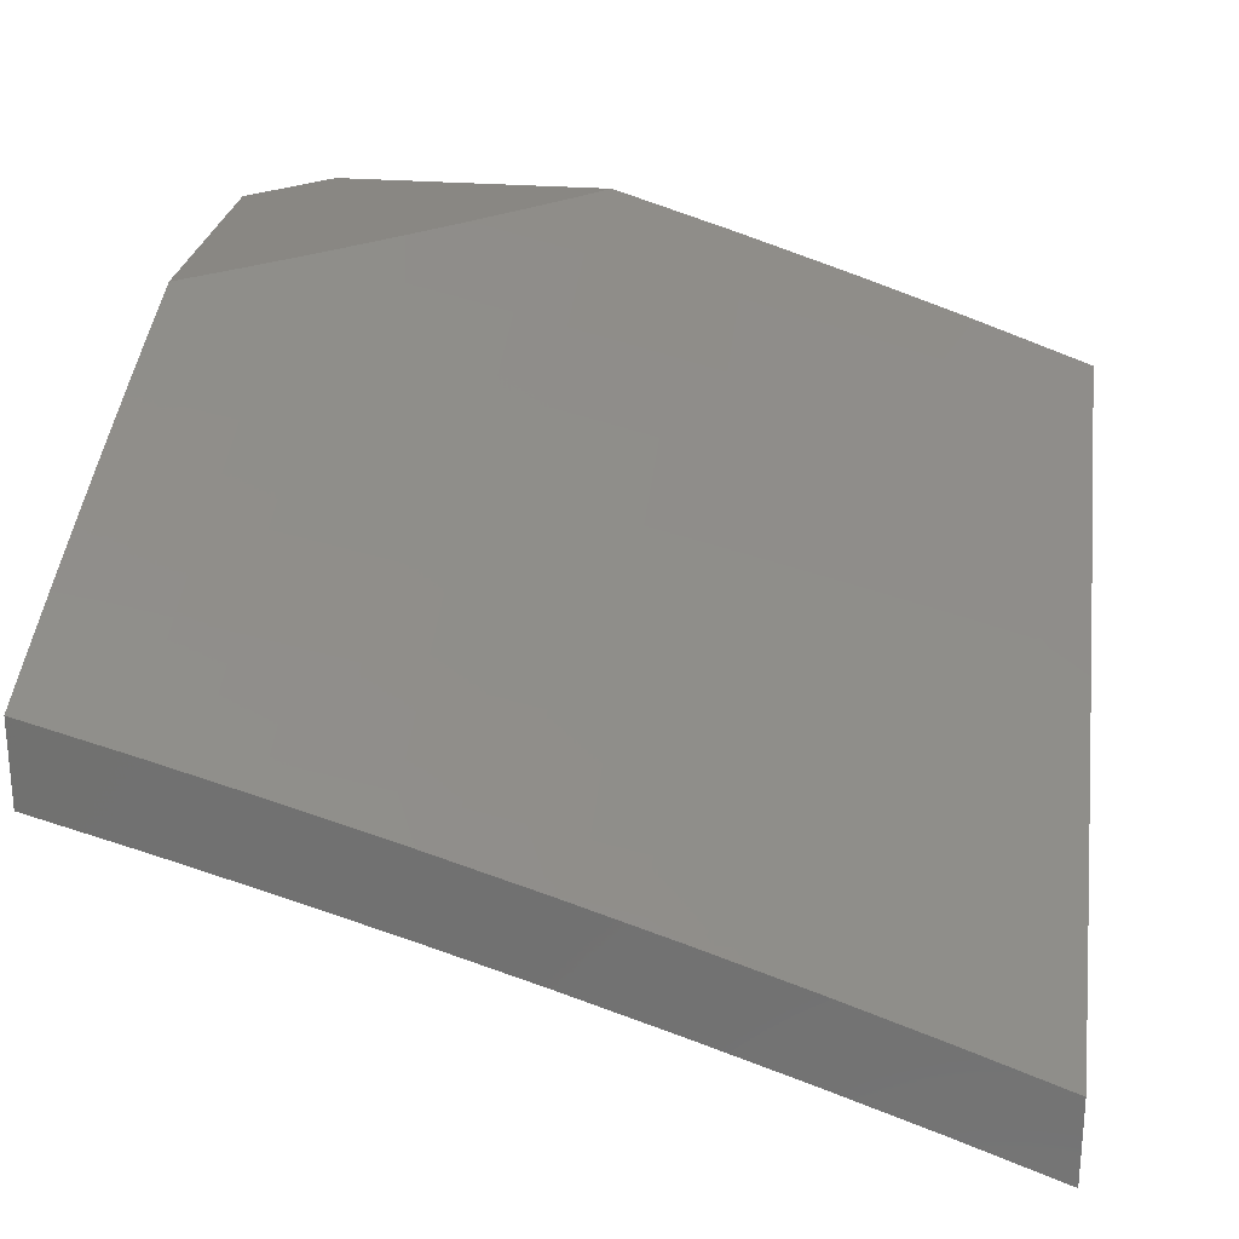
<metadata>
{"format":"stl","ext":"stl","renderer":"f3d","projection":"perspective","resolution":1024,"background":"white","views":[{"elev":25.5,"azim":97.6,"up":"+Y"}]}
</metadata>
<code>
# stl→obj: 414 verts, 824 faces
v 3 9.747 -3.888
v 3 9.707 -4
v 3.061 9.71 -3.94
v 3.127 9.668 -4
v 3.129 9.69 -3.94
v 3.197 9.668 -3.94
v 3.204 9.688 -3.88
v 3.272 9.666 -3.88
v 3.278 9.686 -3.82
v 3.346 9.663 -3.82
v 3.353 9.682 -3.76
v 3.421 9.659 -3.76
v 3.428 9.678 -3.7
v 3.496 9.655 -3.7
v 3.503 9.673 -3.64
v 3.571 9.649 -3.64
v 3.578 9.667 -3.58
v 3.646 9.642 -3.58
v 3.653 9.66 -3.52
v 3.721 9.635 -3.52
v 3.728 9.652 -3.46
v 3.796 9.626 -3.46
v 3.803 9.643 -3.399
v 3.872 9.617 -3.399
v 3.878 9.633 -3.339
v 3.947 9.607 -3.339
v 3.953 9.623 -3.279
v 4 9.612 -3.253
v 3.96 9.638 -3.219
v 4 9.65 -3.127
v 3.966 9.654 -3.159
v 3.972 9.669 -3.098
v 3.897 9.681 -3.159
v 3.903 9.696 -3.098
v 3.828 9.707 -3.159
v 3.834 9.722 -3.098
v 3.759 9.733 -3.159
v 3.765 9.748 -3.098
v 3.69 9.758 -3.159
v 3.696 9.773 -3.098
v 3.621 9.783 -3.159
v 3.626 9.798 -3.098
v 3.551 9.807 -3.159
v 3.557 9.822 -3.098
v 3.482 9.831 -3.159
v 3.487 9.846 -3.098
v 3.412 9.854 -3.159
v 3.418 9.869 -3.098
v 3.343 9.877 -3.159
v 3.348 9.892 -3.098
v 3.273 9.899 -3.159
v 3.279 9.914 -3.098
v 3.204 9.921 -3.159
v 3.209 9.936 -3.098
v 3.134 9.942 -3.159
v 3.139 9.957 -3.098
v 3.065 9.963 -3.159
v 3.069 9.978 -3.098
v 3 10 -3.092
v 3.044 10 -3.046
v 3.074 9.993 -3.038
v 3.086 10 -3
v 3.144 9.973 -3.038
v 3.202 9.965 -3
v 3.214 9.951 -3.038
v 3.284 9.93 -3.038
v 3.253 9.628 -4
v 3.265 9.647 -3.94
v 3.34 9.644 -3.88
v 3.415 9.641 -3.82
v 3.489 9.636 -3.76
v 3.564 9.631 -3.7
v 3.639 9.624 -3.64
v 3.715 9.617 -3.58
v 3.79 9.609 -3.52
v 3.865 9.6 -3.46
v 3.94 9.59 -3.399
v 4 9.573 -3.379
v 3.333 9.624 -3.94
v 3.379 9.587 -4
v 3.401 9.602 -3.94
v 3.469 9.579 -3.94
v 3.476 9.598 -3.88
v 3.544 9.574 -3.88
v 3.551 9.593 -3.82
v 3.619 9.569 -3.82
v 3.626 9.588 -3.76
v 3.694 9.563 -3.76
v 3.701 9.582 -3.7
v 3.769 9.556 -3.7
v 3.776 9.574 -3.64
v 3.844 9.548 -3.64
v 3.851 9.566 -3.58
v 3.919 9.539 -3.58
v 3.926 9.557 -3.52
v 3.994 9.53 -3.52
v 4 9.533 -3.504
v 3.987 9.512 -3.58
v 4 9.491 -3.629
v 3.98 9.495 -3.64
v 3.972 9.477 -3.7
v 3.905 9.504 -3.7
v 3.897 9.486 -3.76
v 3.829 9.512 -3.76
v 3.822 9.493 -3.82
v 3.754 9.519 -3.82
v 3.747 9.5 -3.88
v 3.679 9.525 -3.88
v 3.672 9.506 -3.94
v 3.604 9.531 -3.94
v 3.629 9.499 -4
v 3.504 9.544 -4
v 3.536 9.555 -3.94
v 3.753 9.453 -4
v 3.739 9.481 -3.94
v 3.814 9.474 -3.88
v 3.89 9.467 -3.82
v 3.965 9.459 -3.76
v 4 9.447 -3.753
v 3.807 9.455 -3.94
v 3.877 9.405 -4
v 3.874 9.429 -3.94
v 3.941 9.402 -3.94
v 3.949 9.422 -3.88
v 4 9.402 -3.877
v 3.957 9.44 -3.82
v 4 9.356 -4
v 3.933 9.574 -3.46
v 3.979 9.684 -3.038
v 4 9.686 -3
v 3.909 9.711 -3.038
v 3.887 9.73 -3
v 3.84 9.737 -3.038
v 3.774 9.772 -3
v 3.771 9.763 -3.038
v 3.701 9.788 -3.038
v 3.661 9.813 -3
v 3.632 9.813 -3.038
v 3.547 9.853 -3
v 3.562 9.837 -3.038
v 3.493 9.861 -3.038
v 3.432 9.892 -3
v 3.423 9.884 -3.038
v 3.353 9.907 -3.038
v 3.317 9.929 -3
v 3 9.967 -3.207
v 3.06 9.947 -3.219
v 3.129 9.926 -3.219
v 3.199 9.905 -3.219
v 3.268 9.883 -3.219
v 3.338 9.861 -3.219
v 3.407 9.838 -3.219
v 3.476 9.815 -3.219
v 3.546 9.791 -3.219
v 3.615 9.767 -3.219
v 3.684 9.742 -3.219
v 3.753 9.717 -3.219
v 3.822 9.691 -3.219
v 3.891 9.665 -3.219
v 3.055 9.93 -3.279
v 3 9.934 -3.321
v 3.05 9.914 -3.339
v 3.044 9.897 -3.399
v 3.119 9.893 -3.339
v 3.114 9.876 -3.399
v 3.188 9.872 -3.339
v 3.183 9.855 -3.399
v 3.257 9.851 -3.339
v 3.252 9.834 -3.399
v 3.327 9.828 -3.339
v 3.321 9.812 -3.399
v 3.396 9.806 -3.339
v 3.39 9.789 -3.399
v 3.465 9.783 -3.339
v 3.459 9.766 -3.399
v 3.534 9.759 -3.339
v 3.528 9.742 -3.399
v 3.603 9.735 -3.339
v 3.597 9.718 -3.399
v 3.672 9.71 -3.339
v 3.666 9.694 -3.399
v 3.741 9.685 -3.339
v 3.734 9.669 -3.399
v 3.81 9.659 -3.339
v 3 9.899 -3.435
v 3.039 9.88 -3.46
v 3.108 9.859 -3.46
v 3.177 9.838 -3.46
v 3.246 9.817 -3.46
v 3.315 9.795 -3.46
v 3.384 9.772 -3.46
v 3.453 9.749 -3.46
v 3.522 9.726 -3.46
v 3.591 9.701 -3.46
v 3.659 9.677 -3.46
v 3.034 9.862 -3.52
v 3 9.863 -3.549
v 3.028 9.845 -3.58
v 3 9.826 -3.662
v 3.023 9.826 -3.64
v 3.017 9.808 -3.7
v 3.091 9.806 -3.64
v 3.085 9.787 -3.7
v 3.16 9.785 -3.64
v 3.154 9.767 -3.7
v 3.229 9.764 -3.64
v 3.223 9.745 -3.7
v 3.297 9.742 -3.64
v 3.291 9.723 -3.7
v 3.366 9.719 -3.64
v 3.359 9.701 -3.7
v 3.434 9.696 -3.64
v 3 9.787 -3.775
v 3.011 9.789 -3.76
v 3.08 9.769 -3.76
v 3.148 9.748 -3.76
v 3.216 9.726 -3.76
v 3.285 9.705 -3.76
v 3.005 9.77 -3.82
v 3.067 9.73 -3.88
v 3.136 9.709 -3.88
v 3.074 9.75 -3.82
v 3.142 9.729 -3.82
v 3.21 9.707 -3.82
v 3.097 9.824 -3.58
v 3.166 9.803 -3.58
v 3.235 9.782 -3.58
v 3.303 9.76 -3.58
v 3.372 9.737 -3.58
v 3.441 9.714 -3.58
v 3.509 9.691 -3.58
v 3.103 9.842 -3.52
v 3.172 9.821 -3.52
v 3.24 9.799 -3.52
v 3.309 9.777 -3.52
v 3.378 9.755 -3.52
v 3.447 9.732 -3.52
v 3.516 9.708 -3.52
v 3.584 9.684 -3.52
v 3.124 9.91 -3.279
v 3.193 9.889 -3.279
v 3.263 9.867 -3.279
v 3.332 9.845 -3.279
v 3.401 9.822 -3.279
v 3.471 9.799 -3.279
v 3.54 9.775 -3.279
v 3.609 9.751 -3.279
v 3.678 9.726 -3.279
v 3.747 9.701 -3.279
v 3.816 9.676 -3.279
v 3.885 9.649 -3.279
v 3.408 9.621 -3.88
v 3.483 9.617 -3.82
v 3.558 9.612 -3.76
v 3.633 9.606 -3.7
v 3.708 9.6 -3.64
v 3.783 9.592 -3.58
v 3.858 9.583 -3.52
v 3.611 9.55 -3.88
v 3.686 9.544 -3.82
v 3.762 9.538 -3.76
v 3.837 9.53 -3.7
v 3.912 9.522 -3.64
v 3.882 9.448 -3.88
v 4 9.505 -3.877
v 4 9.459 -4
v 3.943 9.504 -3.941
v 3.877 9.508 -4
v 3.877 9.53 -3.941
v 3.753 9.555 -4
v 3.746 9.58 -3.941
v 3.629 9.601 -4
v 3.614 9.628 -3.941
v 3.504 9.645 -4
v 3.482 9.674 -3.941
v 3.379 9.688 -4
v 3.35 9.719 -3.941
v 3.253 9.729 -4
v 3.217 9.761 -3.941
v 3.127 9.768 -4
v 3.085 9.802 -3.941
v 3 9.806 -4
v 3 9.857 -3.857
v 3 9.907 -3.713
v 3.103 9.859 -3.765
v 3.097 9.84 -3.824
v 3.091 9.822 -3.883
v 3.224 9.781 -3.883
v 3 9.954 -3.569
v 3.114 9.895 -3.647
v 3.109 9.877 -3.706
v 3.236 9.818 -3.765
v 3.23 9.799 -3.824
v 3.363 9.757 -3.824
v 3.356 9.738 -3.883
v 3.489 9.693 -3.883
v 3 10 -3.424
v 3.131 9.947 -3.47
v 3.125 9.93 -3.529
v 3.12 9.913 -3.588
v 3.254 9.872 -3.588
v 3.248 9.854 -3.647
v 3.382 9.811 -3.647
v 3.375 9.793 -3.706
v 3.509 9.748 -3.706
v 3.502 9.73 -3.765
v 3.635 9.684 -3.765
v 3.628 9.665 -3.824
v 3.76 9.617 -3.824
v 3.753 9.599 -3.883
v 3.885 9.548 -3.883
v 3.053 10 -3.374
v 3.136 9.964 -3.411
v 3.265 9.906 -3.47
v 3.271 9.923 -3.411
v 3.399 9.863 -3.47
v 3.405 9.879 -3.411
v 3.533 9.818 -3.47
v 3.539 9.834 -3.411
v 3.667 9.771 -3.47
v 3.674 9.787 -3.411
v 3.801 9.722 -3.47
v 3.807 9.738 -3.411
v 3.934 9.671 -3.47
v 3.941 9.687 -3.411
v 4 9.634 -3.504
v 4 9.674 -3.379
v 3.947 9.703 -3.352
v 3.954 9.719 -3.293
v 3.82 9.77 -3.293
v 3.826 9.785 -3.234
v 3.691 9.834 -3.234
v 3.697 9.85 -3.175
v 3.562 9.897 -3.175
v 3.568 9.912 -3.116
v 3.432 9.958 -3.116
v 3.437 9.973 -3.057
v 3.353 10 -3.056
v 3.4 10 -3
v 3.141 9.981 -3.352
v 3.105 10 -3.323
v 3.146 9.997 -3.293
v 3.156 10 -3.271
v 3.281 9.955 -3.293
v 3.207 10 -3.219
v 3.286 9.971 -3.234
v 3.257 10 -3.165
v 3.292 9.986 -3.175
v 3.305 10 -3.111
v 3.427 9.943 -3.175
v 3.476 9.975 -3
v 3.573 9.927 -3.057
v 3.703 9.865 -3.116
v 3.832 9.8 -3.175
v 3.96 9.734 -3.234
v 4 9.713 -3.253
v 3.551 9.95 -3
v 3.627 9.924 -3
v 3.708 9.879 -3.057
v 3.702 9.897 -3
v 3.777 9.87 -3
v 3.843 9.83 -3.057
v 3.851 9.843 -3
v 3.926 9.814 -3
v 3.978 9.778 -3.057
v 4 9.786 -3
v 4 9.75 -3.127
v 3.966 9.749 -3.175
v 3.972 9.764 -3.116
v 4 9.592 -3.629
v 3.994 9.628 -3.529
v 3.928 9.654 -3.529
v 4 9.549 -3.753
v 3.973 9.577 -3.706
v 3.98 9.594 -3.647
v 3.987 9.611 -3.588
v 3.921 9.637 -3.588
v 3.794 9.705 -3.529
v 3.958 9.541 -3.824
v 3.965 9.559 -3.765
v 3.907 9.603 -3.706
v 3.914 9.62 -3.647
v 3.781 9.671 -3.647
v 3.788 9.688 -3.588
v 3.655 9.737 -3.588
v 3.661 9.754 -3.529
v 3.527 9.801 -3.529
v 3.95 9.523 -3.883
v 3.892 9.567 -3.824
v 3.899 9.585 -3.765
v 3.767 9.635 -3.765
v 3.774 9.653 -3.706
v 3.648 9.719 -3.647
v 3.521 9.784 -3.588
v 3.394 9.846 -3.529
v 3.814 9.754 -3.352
v 3.68 9.803 -3.352
v 3.545 9.85 -3.352
v 3.411 9.896 -3.352
v 3.276 9.939 -3.352
v 3.838 9.815 -3.116
v 3.621 9.647 -3.883
v 3.495 9.712 -3.824
v 3.369 9.775 -3.765
v 3.242 9.836 -3.706
v 3.642 9.702 -3.706
v 3.686 9.819 -3.293
v 3.557 9.882 -3.234
v 3.515 9.766 -3.647
v 3.388 9.829 -3.588
v 3.259 9.889 -3.529
v 3.551 9.866 -3.293
v 3.416 9.912 -3.293
v 3.422 9.927 -3.234
f 1 2 3
f 3 2 4
f 3 4 5
f 5 4 6
f 5 6 7
f 7 6 8
f 7 8 9
f 9 8 10
f 9 10 11
f 11 10 12
f 11 12 13
f 13 12 14
f 13 14 15
f 15 14 16
f 15 16 17
f 17 16 18
f 17 18 19
f 19 18 20
f 19 20 21
f 21 20 22
f 21 22 23
f 23 22 24
f 23 24 25
f 25 24 26
f 25 26 27
f 27 26 28
f 27 28 29
f 29 28 30
f 29 30 31
f 31 30 32
f 31 32 33
f 33 32 34
f 33 34 35
f 35 34 36
f 35 36 37
f 37 36 38
f 37 38 39
f 39 38 40
f 39 40 41
f 41 40 42
f 41 42 43
f 43 42 44
f 43 44 45
f 45 44 46
f 45 46 47
f 47 46 48
f 47 48 49
f 49 48 50
f 49 50 51
f 51 50 52
f 51 52 53
f 53 52 54
f 53 54 55
f 55 54 56
f 55 56 57
f 57 56 58
f 57 58 59
f 59 58 60
f 60 58 61
f 60 61 62
f 62 61 63
f 62 63 64
f 64 63 65
f 64 65 66
f 66 65 54
f 66 54 52
f 4 67 6
f 6 67 68
f 6 68 8
f 8 68 69
f 8 69 10
f 10 69 70
f 10 70 12
f 12 70 71
f 12 71 14
f 14 71 72
f 14 72 16
f 16 72 73
f 16 73 18
f 18 73 74
f 18 74 20
f 20 74 75
f 20 75 22
f 22 75 76
f 22 76 24
f 24 76 77
f 24 77 26
f 26 77 78
f 26 78 28
f 68 67 79
f 79 67 80
f 79 80 81
f 81 80 82
f 81 82 83
f 83 82 84
f 83 84 85
f 85 84 86
f 85 86 87
f 87 86 88
f 87 88 89
f 89 88 90
f 89 90 91
f 91 90 92
f 91 92 93
f 93 92 94
f 93 94 95
f 95 94 96
f 95 96 97
f 97 96 98
f 97 98 99
f 99 98 100
f 99 100 101
f 101 100 102
f 101 102 103
f 103 102 104
f 103 104 105
f 105 104 106
f 105 106 107
f 107 106 108
f 107 108 109
f 109 108 110
f 109 110 111
f 111 110 112
f 112 110 113
f 112 113 82
f 82 113 84
f 80 112 82
f 111 114 109
f 109 114 115
f 109 115 107
f 107 115 116
f 107 116 105
f 105 116 117
f 105 117 103
f 103 117 118
f 103 118 101
f 101 118 119
f 101 119 99
f 115 114 120
f 120 114 121
f 120 121 122
f 122 121 123
f 122 123 124
f 124 123 125
f 124 125 126
f 126 125 119
f 126 119 118
f 121 127 123
f 123 127 125
f 95 97 128
f 128 97 78
f 128 78 77
f 32 30 129
f 129 30 130
f 129 130 131
f 131 130 132
f 131 132 133
f 133 132 134
f 133 134 135
f 135 134 136
f 135 136 40
f 40 136 42
f 134 137 136
f 136 137 138
f 136 138 42
f 42 138 44
f 137 139 138
f 138 139 140
f 138 140 44
f 44 140 46
f 140 139 141
f 141 139 142
f 141 142 143
f 143 142 144
f 143 144 50
f 50 144 52
f 142 145 144
f 144 145 66
f 144 66 52
f 145 64 66
f 59 146 57
f 57 146 147
f 57 147 55
f 55 147 148
f 55 148 53
f 53 148 149
f 53 149 51
f 51 149 150
f 51 150 49
f 49 150 151
f 49 151 47
f 47 151 152
f 47 152 45
f 45 152 153
f 45 153 43
f 43 153 154
f 43 154 41
f 41 154 155
f 41 155 39
f 39 155 156
f 39 156 37
f 37 156 157
f 37 157 35
f 35 157 158
f 35 158 33
f 33 158 159
f 33 159 31
f 31 159 29
f 147 146 160
f 160 146 161
f 160 161 162
f 162 161 163
f 162 163 164
f 164 163 165
f 164 165 166
f 166 165 167
f 166 167 168
f 168 167 169
f 168 169 170
f 170 169 171
f 170 171 172
f 172 171 173
f 172 173 174
f 174 173 175
f 174 175 176
f 176 175 177
f 176 177 178
f 178 177 179
f 178 179 180
f 180 179 181
f 180 181 182
f 182 181 183
f 182 183 184
f 184 183 23
f 184 23 25
f 161 185 163
f 163 185 186
f 163 186 165
f 165 186 187
f 165 187 167
f 167 187 188
f 167 188 169
f 169 188 189
f 169 189 171
f 171 189 190
f 171 190 173
f 173 190 191
f 173 191 175
f 175 191 192
f 175 192 177
f 177 192 193
f 177 193 179
f 179 193 194
f 179 194 181
f 181 194 195
f 181 195 183
f 183 195 21
f 183 21 23
f 186 185 196
f 196 185 197
f 196 197 198
f 198 197 199
f 198 199 200
f 200 199 201
f 200 201 202
f 202 201 203
f 202 203 204
f 204 203 205
f 204 205 206
f 206 205 207
f 206 207 208
f 208 207 209
f 208 209 210
f 210 209 211
f 210 211 212
f 212 211 13
f 212 13 15
f 199 213 201
f 201 213 214
f 201 214 203
f 203 214 215
f 203 215 205
f 205 215 216
f 205 216 207
f 207 216 217
f 207 217 209
f 209 217 218
f 209 218 211
f 211 218 11
f 211 11 13
f 214 213 219
f 219 213 1
f 219 1 220
f 220 1 3
f 220 3 221
f 221 3 5
f 221 5 7
f 220 222 219
f 219 222 215
f 219 215 214
f 216 215 222
f 222 220 223
f 223 220 221
f 223 221 224
f 224 221 7
f 224 7 9
f 198 200 225
f 225 200 202
f 225 202 226
f 226 202 204
f 226 204 227
f 227 204 206
f 227 206 228
f 228 206 208
f 228 208 229
f 229 208 210
f 229 210 230
f 230 210 212
f 230 212 231
f 231 212 15
f 231 15 17
f 196 198 232
f 232 198 225
f 232 225 233
f 233 225 226
f 233 226 234
f 234 226 227
f 234 227 235
f 235 227 228
f 235 228 236
f 236 228 229
f 236 229 237
f 237 229 230
f 237 230 238
f 238 230 231
f 238 231 239
f 239 231 17
f 239 17 19
f 186 196 187
f 187 196 232
f 187 232 188
f 188 232 233
f 188 233 189
f 189 233 234
f 189 234 190
f 190 234 235
f 190 235 191
f 191 235 236
f 191 236 192
f 192 236 237
f 192 237 193
f 193 237 238
f 193 238 194
f 194 238 239
f 194 239 195
f 195 239 19
f 195 19 21
f 160 162 240
f 240 162 164
f 240 164 241
f 241 164 166
f 241 166 242
f 242 166 168
f 242 168 243
f 243 168 170
f 243 170 244
f 244 170 172
f 244 172 245
f 245 172 174
f 245 174 246
f 246 174 176
f 246 176 247
f 247 176 178
f 247 178 248
f 248 178 180
f 248 180 249
f 249 180 182
f 249 182 250
f 250 182 184
f 250 184 251
f 251 184 25
f 251 25 27
f 147 160 148
f 148 160 240
f 148 240 149
f 149 240 241
f 149 241 150
f 150 241 242
f 150 242 151
f 151 242 243
f 151 243 152
f 152 243 244
f 152 244 153
f 153 244 245
f 153 245 154
f 154 245 246
f 154 246 155
f 155 246 247
f 155 247 156
f 156 247 248
f 156 248 157
f 157 248 249
f 157 249 158
f 158 249 250
f 158 250 159
f 159 250 251
f 159 251 29
f 29 251 27
f 61 58 63
f 63 58 56
f 63 56 65
f 65 56 54
f 224 217 223
f 223 217 216
f 223 216 222
f 217 224 218
f 218 224 9
f 218 9 11
f 143 50 48
f 81 252 79
f 79 252 69
f 79 69 68
f 69 252 70
f 70 252 253
f 70 253 71
f 71 253 254
f 71 254 72
f 72 254 255
f 72 255 73
f 73 255 256
f 73 256 74
f 74 256 257
f 74 257 75
f 75 257 258
f 75 258 76
f 76 258 128
f 76 128 77
f 253 252 83
f 83 252 81
f 143 48 141
f 141 48 46
f 141 46 140
f 253 83 85
f 84 113 259
f 259 113 110
f 259 110 108
f 253 85 254
f 254 85 87
f 254 87 255
f 255 87 89
f 255 89 256
f 256 89 91
f 256 91 257
f 257 91 93
f 257 93 258
f 258 93 95
f 258 95 128
f 108 260 259
f 259 260 86
f 259 86 84
f 86 260 88
f 88 260 261
f 88 261 90
f 90 261 262
f 90 262 92
f 92 262 263
f 92 263 94
f 94 263 98
f 94 98 96
f 261 260 106
f 106 260 108
f 133 135 38
f 38 135 40
f 133 38 36
f 115 120 116
f 116 120 264
f 116 264 117
f 117 264 126
f 117 126 118
f 261 106 104
f 261 104 262
f 262 104 102
f 262 102 263
f 263 102 100
f 263 100 98
f 133 36 131
f 131 36 34
f 131 34 129
f 129 34 32
f 122 124 264
f 264 124 126
f 120 122 264
f 265 266 267
f 267 266 268
f 267 268 269
f 269 268 270
f 269 270 271
f 271 270 272
f 271 272 273
f 273 272 274
f 273 274 275
f 275 274 276
f 275 276 277
f 277 276 278
f 277 278 279
f 279 278 280
f 279 280 281
f 281 280 282
f 281 282 283
f 284 285 283
f 283 285 286
f 283 286 287
f 287 286 288
f 287 288 279
f 279 288 277
f 289 290 284
f 284 290 291
f 284 291 285
f 285 291 292
f 285 292 293
f 293 292 294
f 293 294 295
f 295 294 296
f 295 296 275
f 275 296 273
f 297 298 289
f 289 298 299
f 289 299 300
f 300 299 301
f 300 301 302
f 302 301 303
f 302 303 304
f 304 303 305
f 304 305 306
f 306 305 307
f 306 307 308
f 308 307 309
f 308 309 310
f 310 309 311
f 310 311 269
f 269 311 267
f 297 312 298
f 298 312 313
f 298 313 314
f 314 313 315
f 314 315 316
f 316 315 317
f 316 317 318
f 318 317 319
f 318 319 320
f 320 319 321
f 320 321 322
f 322 321 323
f 322 323 324
f 324 323 325
f 324 325 326
f 326 325 327
f 327 325 328
f 327 328 329
f 329 328 330
f 329 330 331
f 331 330 332
f 331 332 333
f 333 332 334
f 333 334 335
f 335 334 336
f 335 336 337
f 337 336 338
f 337 338 339
f 313 312 340
f 340 312 341
f 340 341 342
f 342 341 343
f 342 343 344
f 344 343 345
f 344 345 346
f 346 345 347
f 346 347 348
f 348 347 349
f 348 349 350
f 350 349 336
f 350 336 334
f 349 338 336
f 339 351 337
f 337 351 352
f 337 352 335
f 335 352 353
f 335 353 333
f 333 353 354
f 333 354 331
f 331 354 355
f 331 355 329
f 329 355 356
f 329 356 327
f 351 357 352
f 352 357 358
f 352 358 359
f 359 358 360
f 359 360 361
f 359 361 362
f 362 361 363
f 362 363 364
f 362 364 365
f 365 364 366
f 365 366 367
f 356 368 367
f 367 368 369
f 367 369 365
f 365 369 362
f 370 371 326
f 326 371 372
f 326 372 324
f 324 372 322
f 373 374 370
f 370 374 375
f 370 375 376
f 376 375 377
f 376 377 372
f 372 377 378
f 372 378 322
f 322 378 320
f 265 379 373
f 373 379 380
f 373 380 374
f 374 380 381
f 374 381 382
f 382 381 383
f 382 383 384
f 384 383 385
f 384 385 386
f 386 385 387
f 386 387 318
f 318 387 316
f 379 265 388
f 388 265 267
f 388 267 311
f 379 388 389
f 389 388 311
f 389 311 309
f 380 379 390
f 390 379 389
f 390 389 391
f 391 389 309
f 391 309 307
f 371 370 376
f 377 375 382
f 382 375 374
f 372 371 376
f 380 390 381
f 381 390 392
f 381 392 383
f 383 392 393
f 383 393 385
f 385 393 394
f 385 394 387
f 387 394 395
f 387 395 316
f 316 395 314
f 392 390 391
f 378 377 384
f 384 377 382
f 328 325 396
f 396 325 323
f 396 323 397
f 397 323 321
f 397 321 398
f 398 321 319
f 398 319 399
f 399 319 317
f 399 317 400
f 400 317 315
f 400 315 340
f 340 315 313
f 368 356 355
f 355 354 368
f 368 354 401
f 368 401 369
f 369 401 362
f 269 271 310
f 310 271 402
f 310 402 308
f 308 402 403
f 308 403 306
f 306 403 404
f 306 404 304
f 304 404 405
f 304 405 302
f 302 405 290
f 302 290 300
f 300 290 289
f 392 391 406
f 406 391 307
f 406 307 305
f 320 378 386
f 386 378 384
f 328 396 330
f 330 396 407
f 330 407 332
f 332 407 408
f 332 408 334
f 334 408 350
f 407 396 397
f 359 362 401
f 359 401 353
f 353 401 354
f 271 273 402
f 402 273 296
f 402 296 403
f 403 296 294
f 403 294 404
f 404 294 292
f 404 292 405
f 405 292 291
f 405 291 290
f 392 406 393
f 393 406 409
f 393 409 394
f 394 409 410
f 394 410 395
f 395 410 411
f 395 411 314
f 314 411 298
f 409 406 305
f 318 320 386
f 407 397 412
f 412 397 398
f 412 398 413
f 413 398 399
f 413 399 344
f 344 399 400
f 344 400 342
f 342 400 340
f 352 359 353
f 410 409 303
f 303 409 305
f 407 412 408
f 408 412 414
f 408 414 350
f 350 414 348
f 414 412 413
f 275 277 295
f 295 277 288
f 295 288 293
f 293 288 286
f 293 286 285
f 411 410 301
f 301 410 303
f 344 346 413
f 413 346 414
f 346 348 414
f 298 411 299
f 299 411 301
f 283 287 281
f 281 287 279
f 62 64 339
f 339 64 145
f 339 145 351
f 351 145 357
f 357 145 142
f 357 142 358
f 358 142 139
f 358 139 360
f 360 139 361
f 361 139 137
f 361 137 363
f 363 137 134
f 363 134 364
f 364 134 366
f 366 134 132
f 366 132 130
f 366 130 367
f 367 130 30
f 367 30 356
f 356 30 28
f 356 28 327
f 327 28 78
f 327 78 326
f 326 78 97
f 326 97 370
f 370 97 99
f 370 99 373
f 373 99 119
f 373 119 265
f 265 119 125
f 265 125 266
f 266 125 127
f 127 121 266
f 266 121 268
f 268 121 114
f 268 114 270
f 270 114 111
f 270 111 272
f 272 111 112
f 272 112 274
f 274 112 80
f 274 80 276
f 276 80 67
f 276 67 278
f 278 67 4
f 278 4 280
f 280 4 2
f 280 2 282
f 2 1 282
f 282 1 213
f 282 213 283
f 283 213 199
f 283 199 284
f 284 199 197
f 284 197 185
f 284 185 289
f 289 185 161
f 289 161 297
f 297 161 146
f 297 146 59
f 60 345 59
f 59 345 343
f 59 343 341
f 60 62 345
f 345 62 347
f 347 62 349
f 349 62 338
f 338 62 339
f 341 312 59
f 59 312 297

</code>
